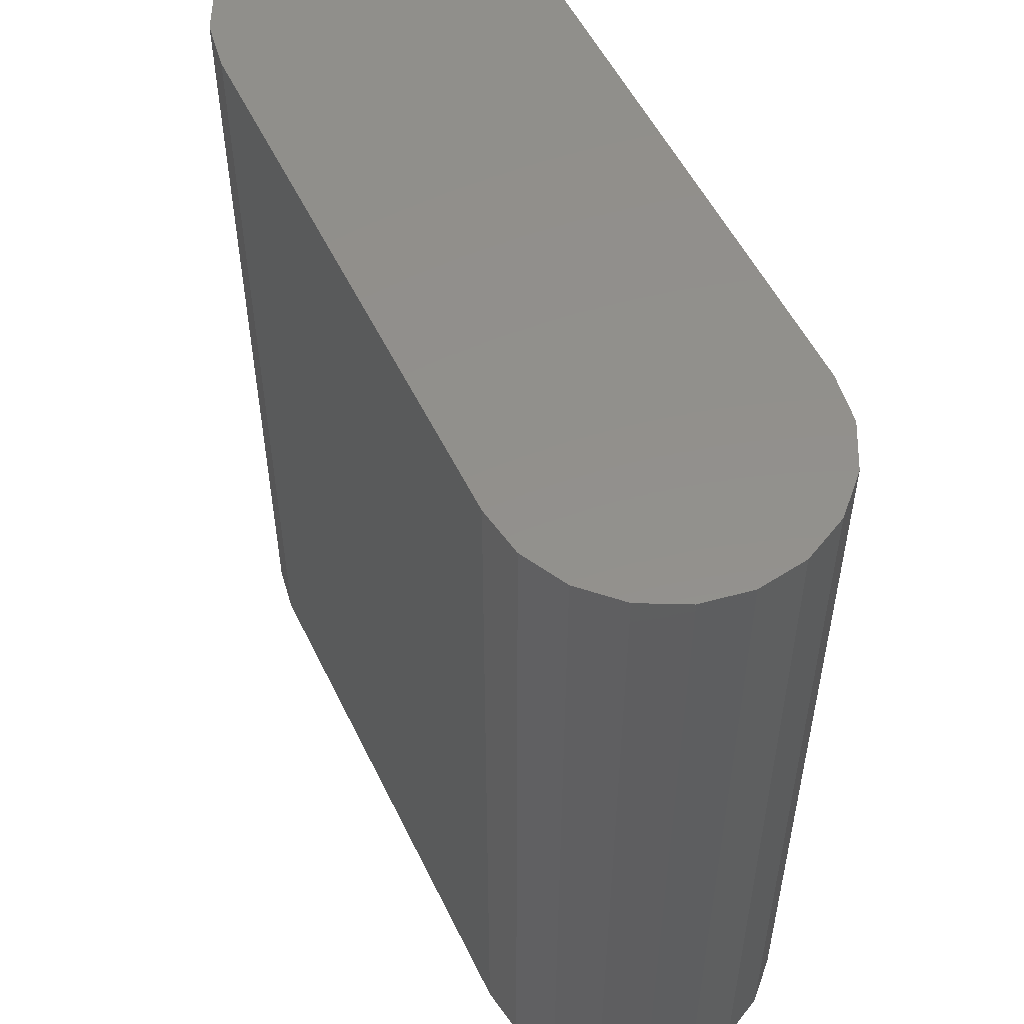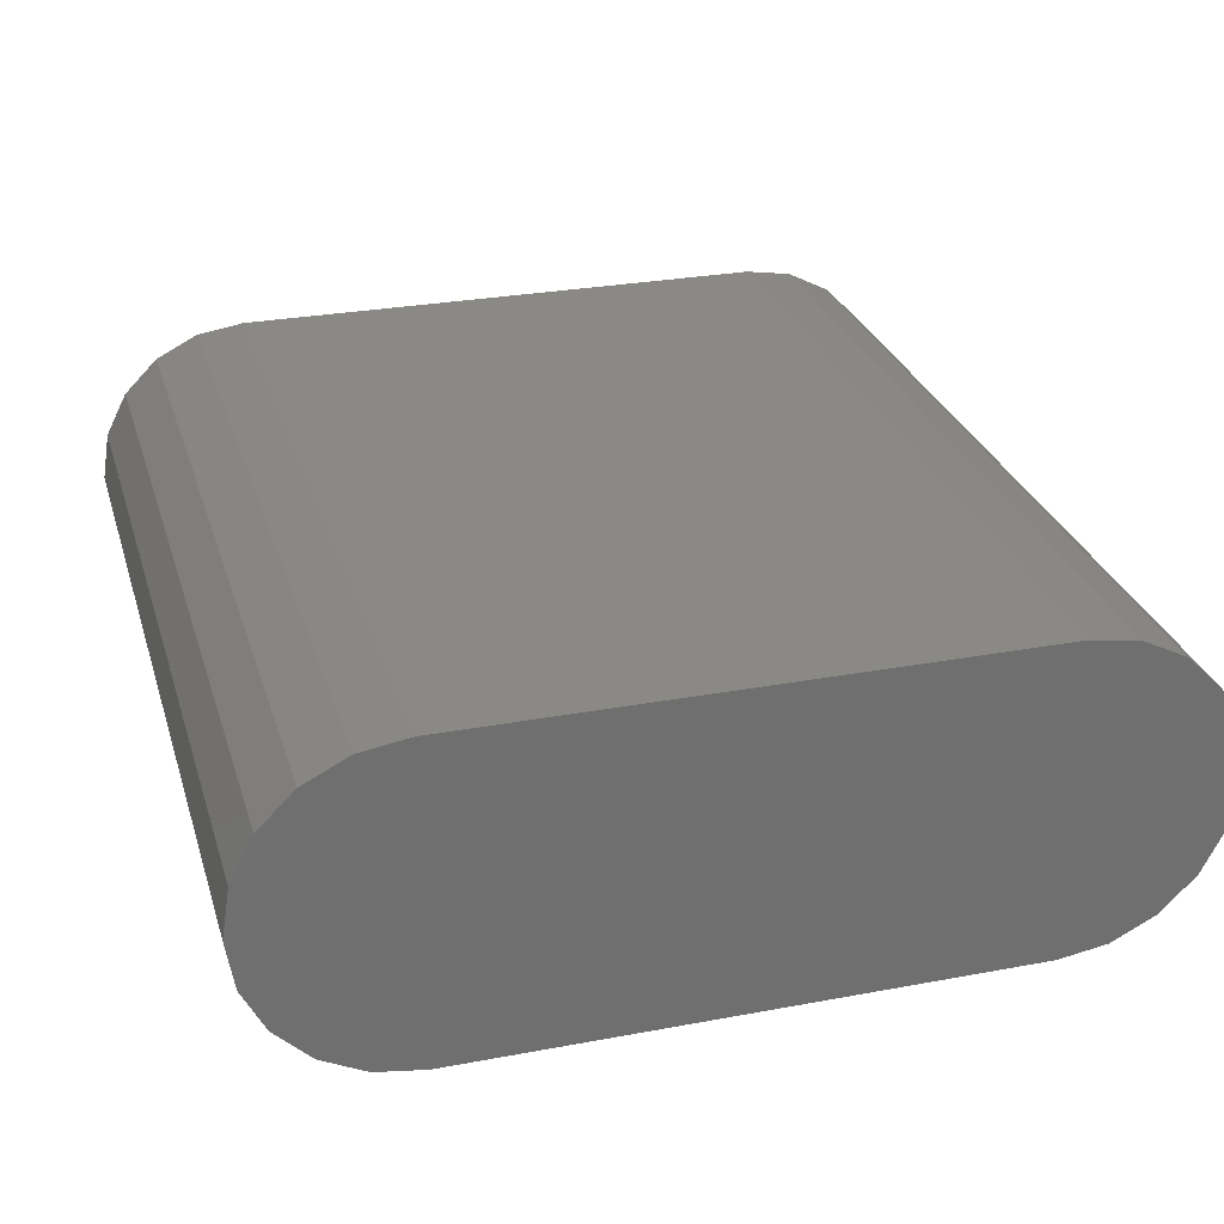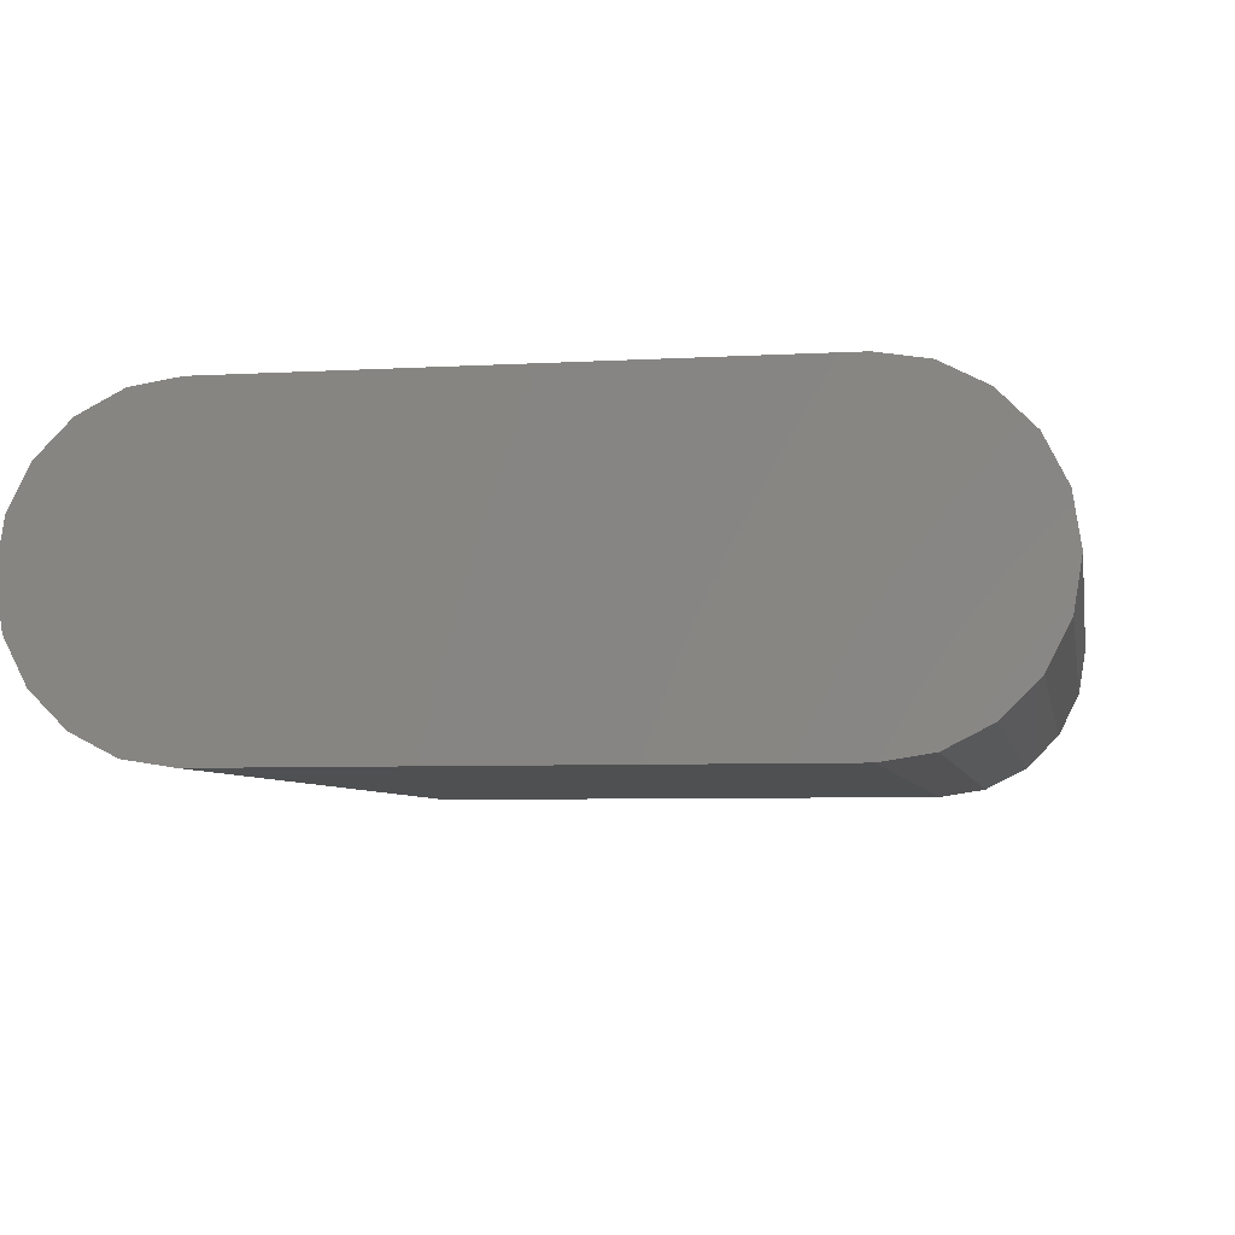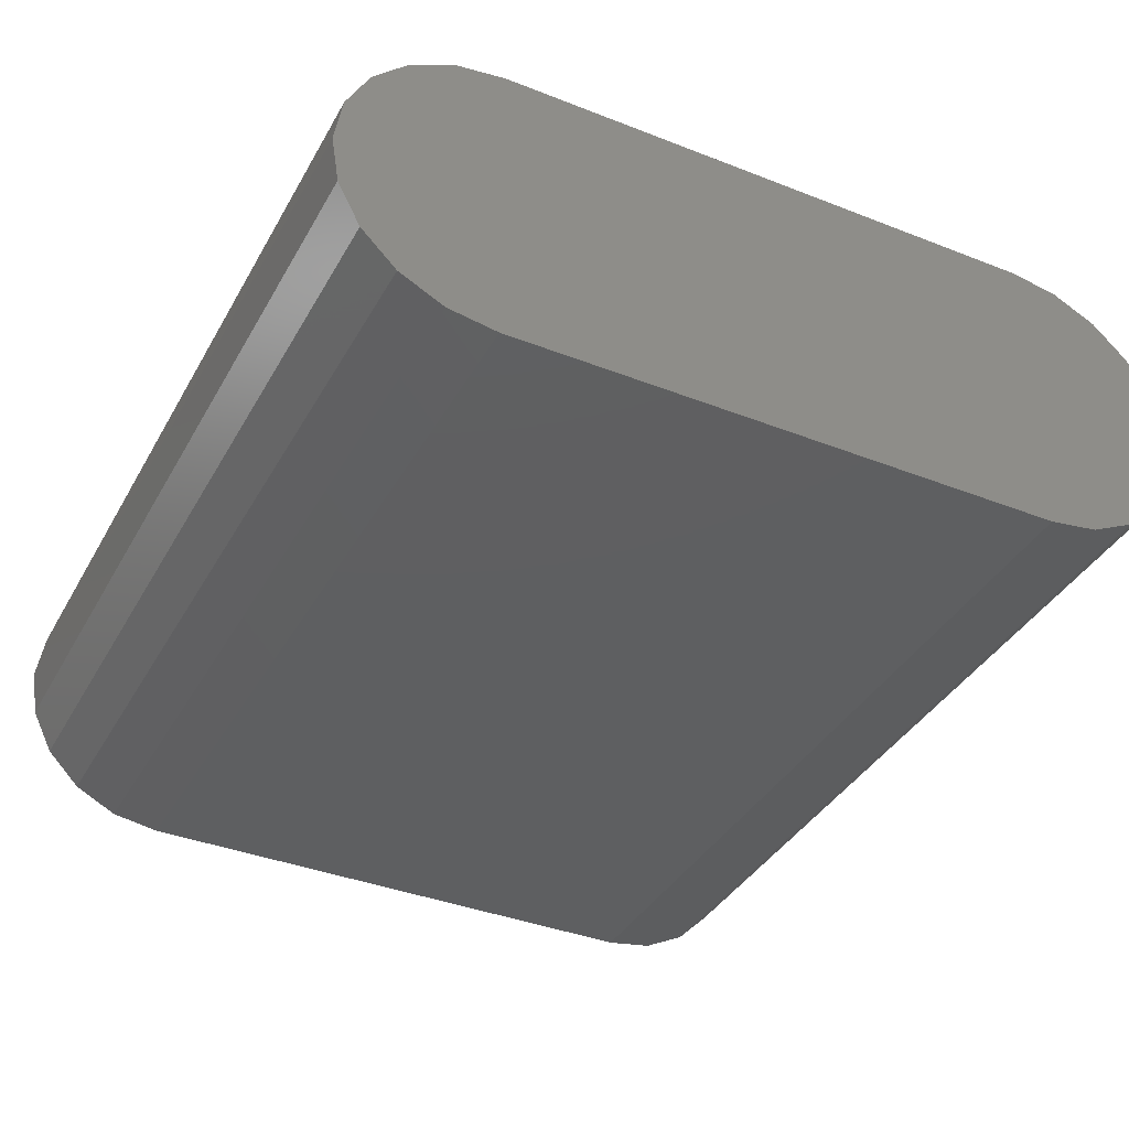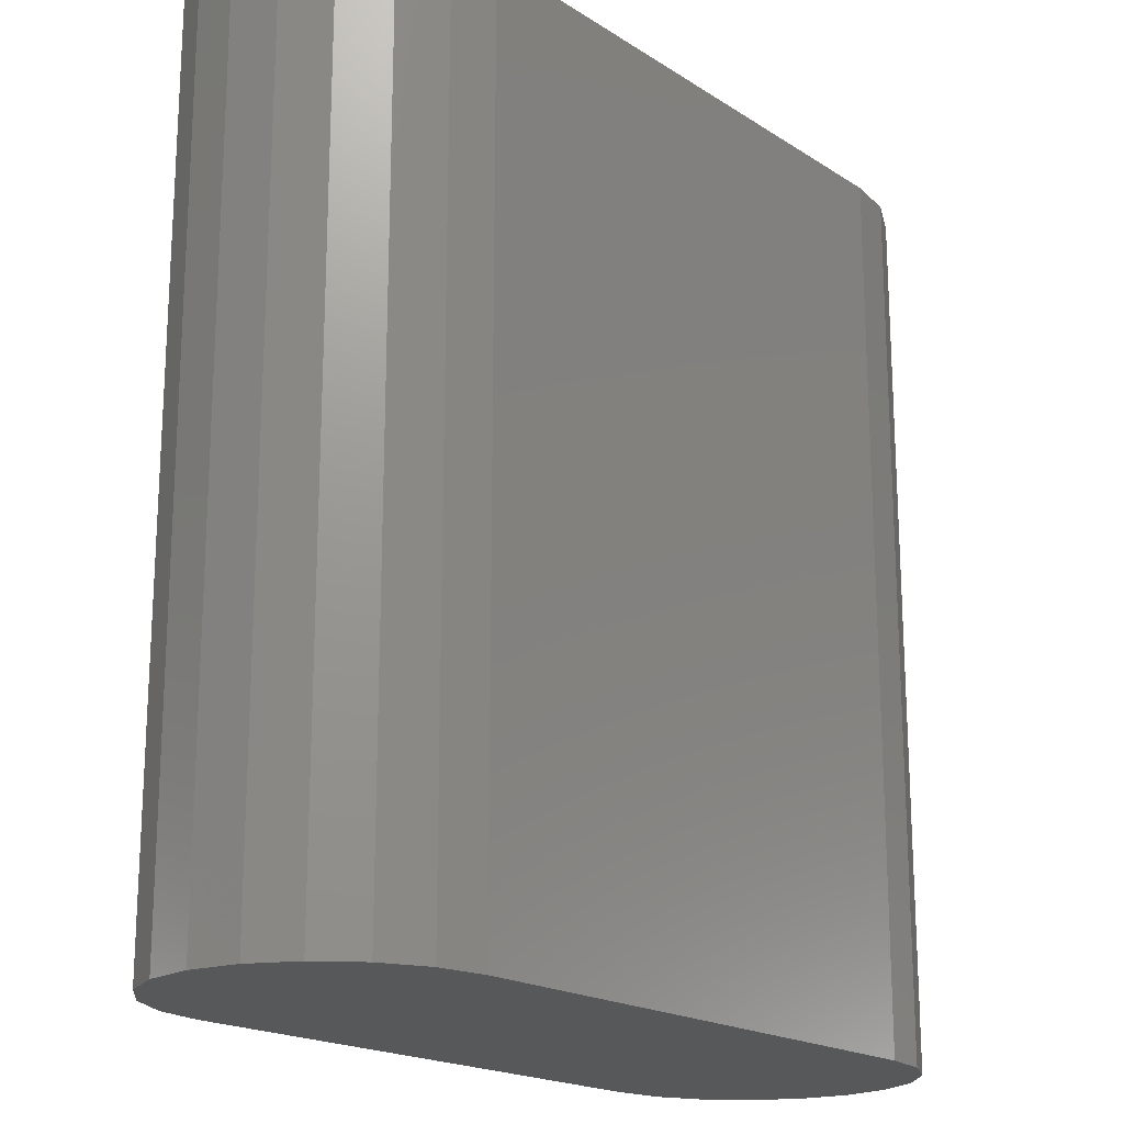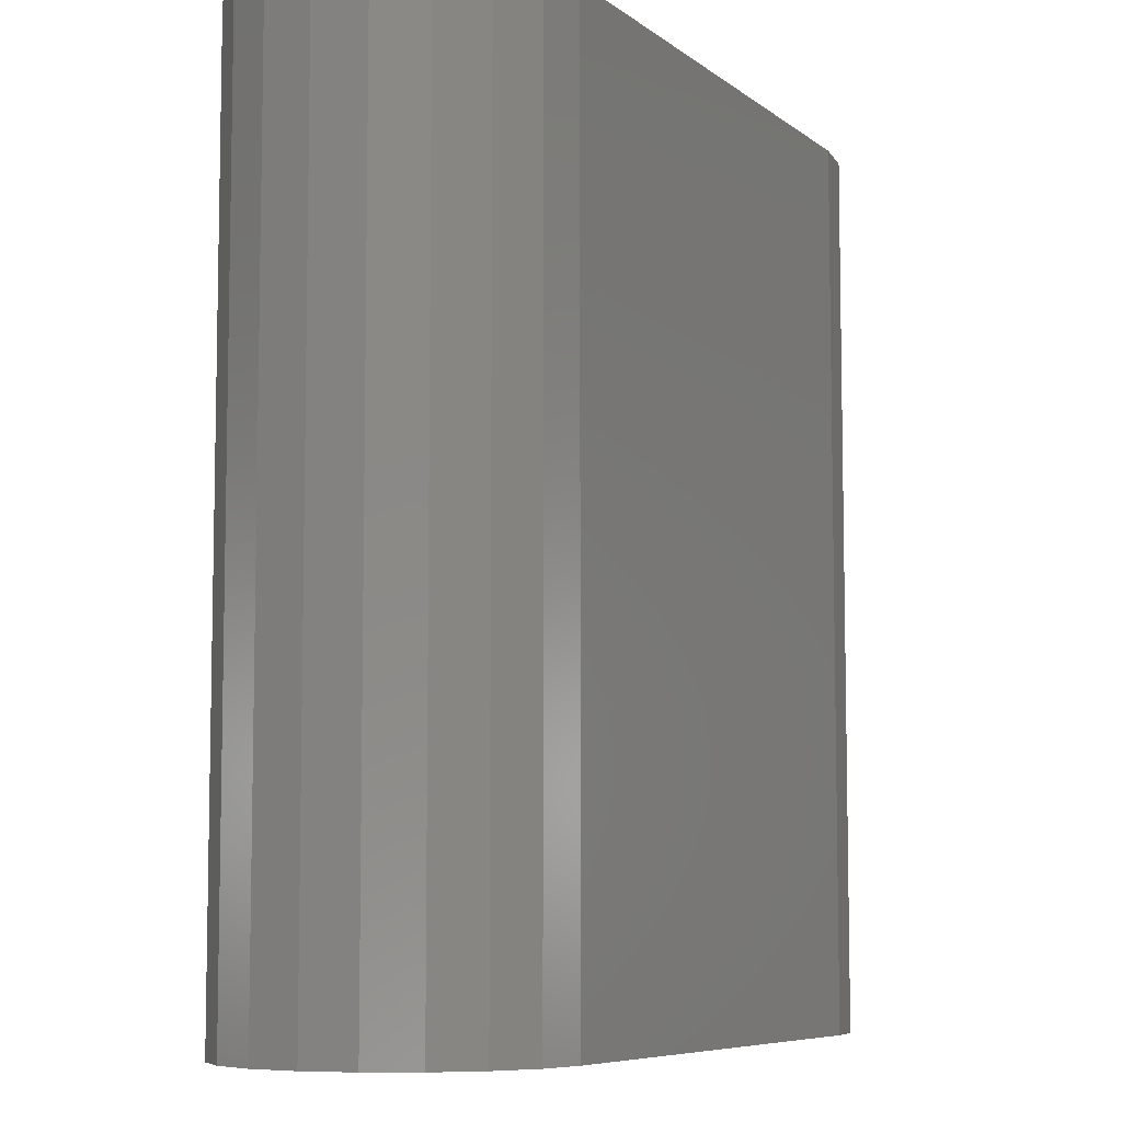
<metadata>
{"format":"stl","ext":"stl","renderer":"f3d","projection":"perspective","resolution":1024,"background":"white","views":[{"elev":53.7,"azim":64.5,"up":"+Y"},{"elev":28.2,"azim":-15.8,"up":"+Z"},{"elev":-5.7,"azim":-169.7,"up":"+Z"},{"elev":-38.0,"azim":-26.5,"up":"+Z"},{"elev":-19.0,"azim":-50.2,"up":"+Y"},{"elev":-7.3,"azim":117.0,"up":"+Y"}]}
</metadata>
<code>
# stl→obj: 49 verts, 94 faces
v 4.676 1.5 -1.618
v 4.118 1.5 -1.902
v 4.118 5.5 -1.902
v -4.676 5.5 1.618
v 4.118 5.5 1.902
v 5.118 5.5 -1.176
v 5.118 -5.5 -1.176
v 3.5 5.5 -2
v -4.118 -5.5 1.902
v -4.118 5.5 1.902
v 5.5 5.5 0
v -4.118 -5.5 -1.902
v 5.402 -5.5 -0.618
v 4.676 -5.5 1.618
v 4.676 5.5 1.618
v -4.118 5.5 -1.902
v -3.5 5.5 2
v 3.5 5.5 2
v -4.676 1.5 -1.618
v 5.402 5.5 -0.618
v 3.5 -5.5 2
v -3.5 -5.5 2
v -5.402 5.5 -0.618
v -3.5 5.5 -2
v 5.118 5.5 1.176
v 5.402 5.5 0.618
v 4.676 5.5 -1.618
v 4.676 -5.5 -1.618
v 5.402 -5.5 0.618
v 5.118 -5.5 1.176
v 4.118 -5.5 1.902
v -5.5 -5.5 0
v -5.402 5.5 0.618
v -3.5 -1.5 -2
v 3.5 1.5 -2
v 3.5 -5.5 -2
v 4.118 -5.5 -1.902
v 5.5 -5.5 0
v -5.118 -5.5 -1.176
v -5.5 5.5 0
v -5.118 -5.5 1.176
v -4.676 -5.5 1.618
v -3.5 -5.5 -2
v -5.402 -5.5 -0.618
v -4.676 5.5 -1.618
v -5.402 -5.5 0.618
v -5.118 5.5 1.176
v -4.676 -5.5 -1.618
v -5.118 5.5 -1.176
f 1 2 3
f 4 5 3
f 6 7 1
f 2 8 3
f 9 10 4
f 5 11 3
f 12 13 14
f 14 15 5
f 9 12 14
f 3 16 4
f 17 18 5
f 11 6 3
f 12 19 16
f 13 20 11
f 21 22 9
f 4 17 5
f 16 23 4
f 3 8 16
f 8 24 16
f 12 7 13
f 25 26 11
f 6 27 3
f 7 28 1
f 13 7 6
f 29 30 14
f 5 25 11
f 14 21 9
f 21 31 5
f 17 10 9
f 4 10 17
f 9 32 12
f 23 33 4
f 24 34 12
f 16 24 12
f 8 35 24
f 2 35 8
f 1 27 6
f 3 27 1
f 12 36 7
f 36 37 7
f 6 20 13
f 11 20 6
f 13 29 14
f 29 38 11
f 25 15 14
f 5 15 25
f 21 18 17
f 5 18 21
f 17 22 21
f 9 22 17
f 14 31 21
f 5 31 14
f 32 39 12
f 33 40 32
f 9 41 32
f 41 42 4
f 35 34 24
f 34 43 12
f 35 36 34
f 2 36 35
f 29 26 25
f 11 26 29
f 25 30 29
f 14 30 25
f 13 38 29
f 11 38 13
f 23 44 32
f 19 45 16
f 41 46 32
f 33 47 4
f 9 42 41
f 4 42 9
f 2 37 36
f 1 37 2
f 36 43 34
f 12 43 36
f 39 45 19
f 39 48 12
f 45 49 23
f 16 45 23
f 23 40 33
f 32 40 23
f 33 46 41
f 32 46 33
f 41 47 33
f 4 47 41
f 37 28 7
f 1 28 37
f 39 44 23
f 32 44 39
f 19 48 39
f 12 48 19
f 39 49 45
f 23 49 39

</code>
